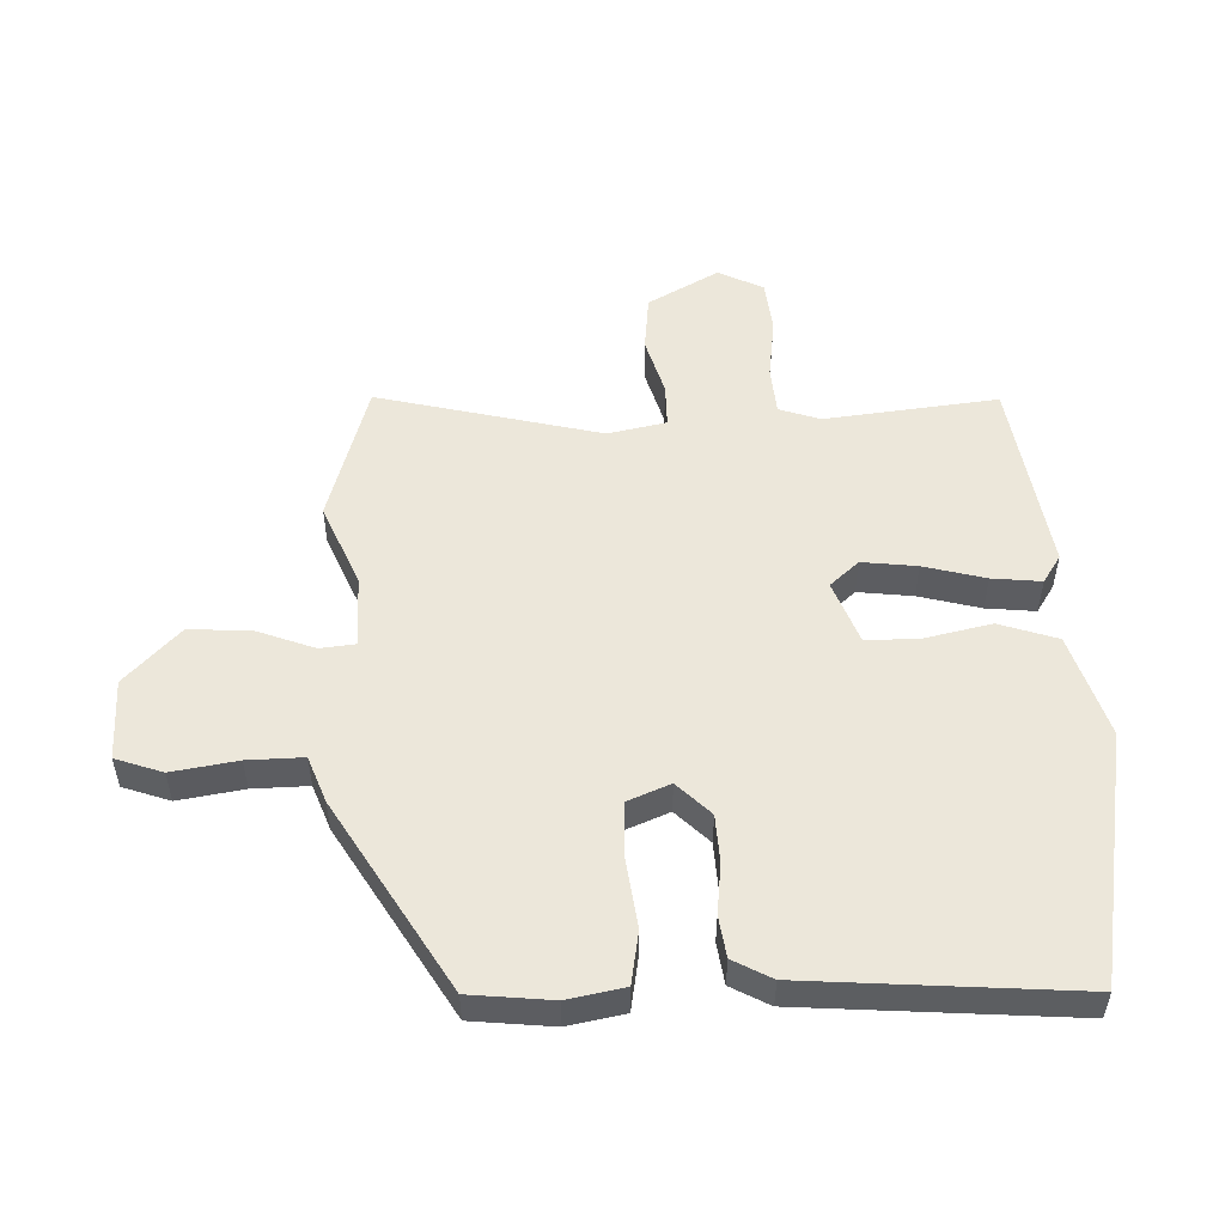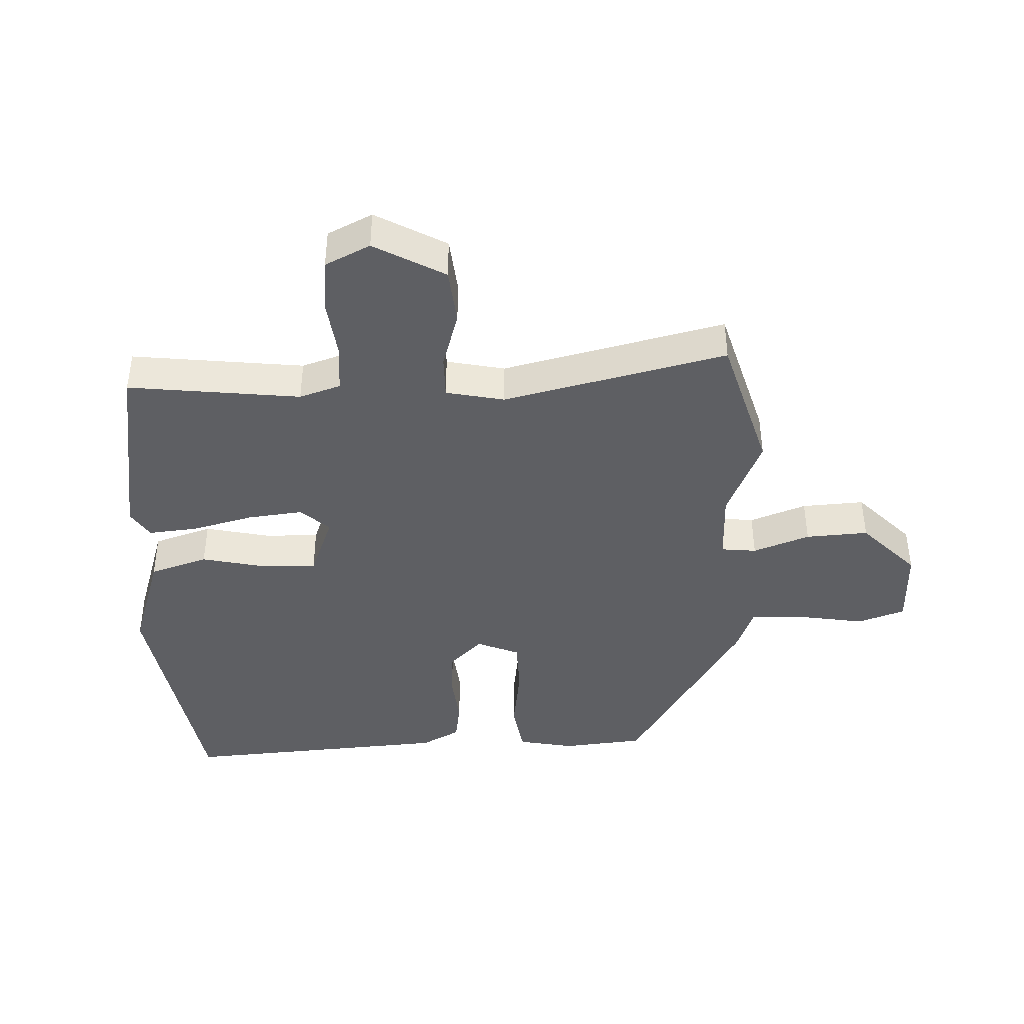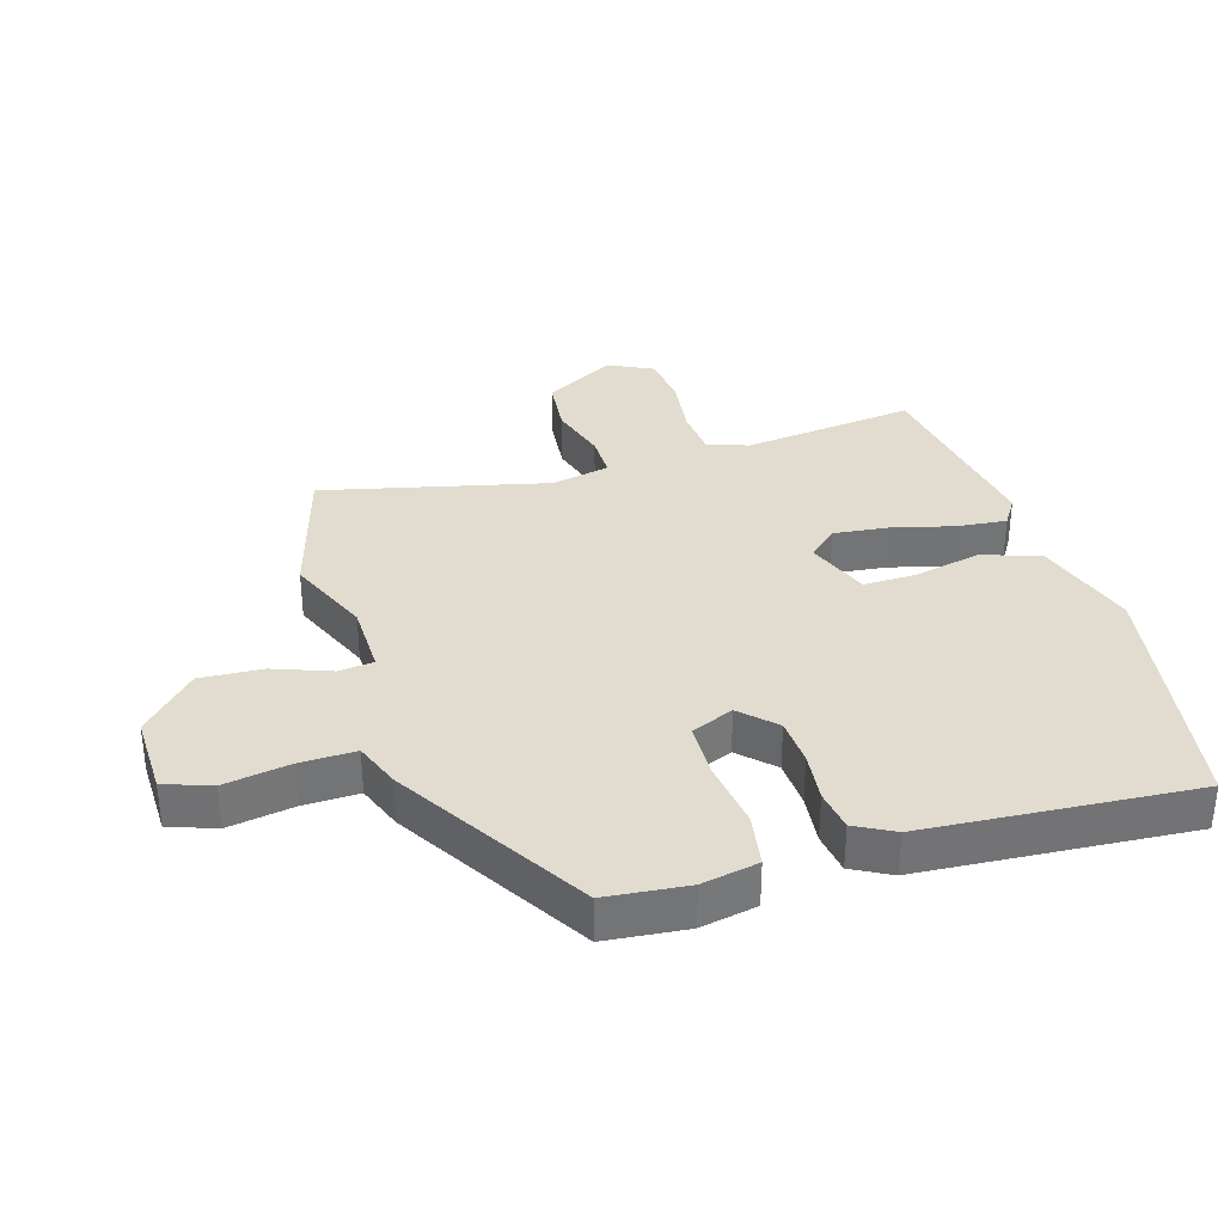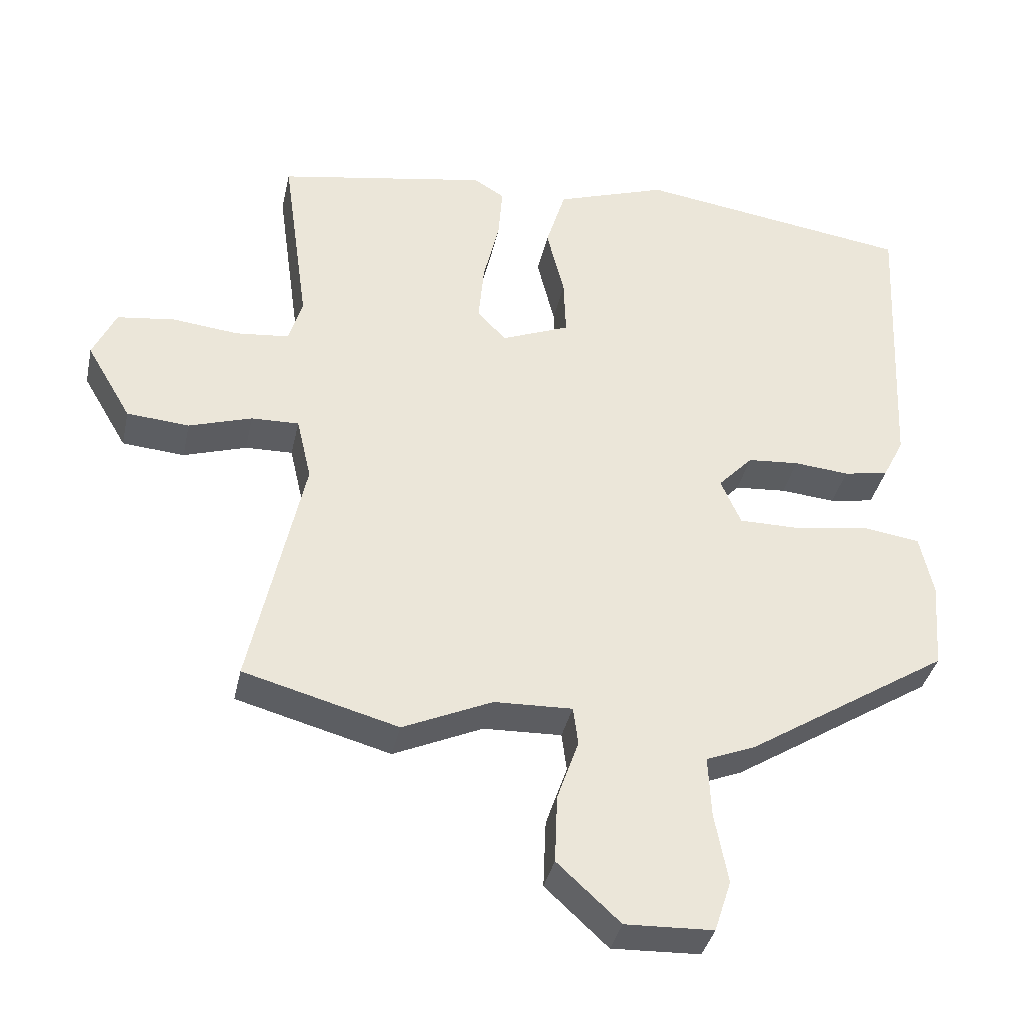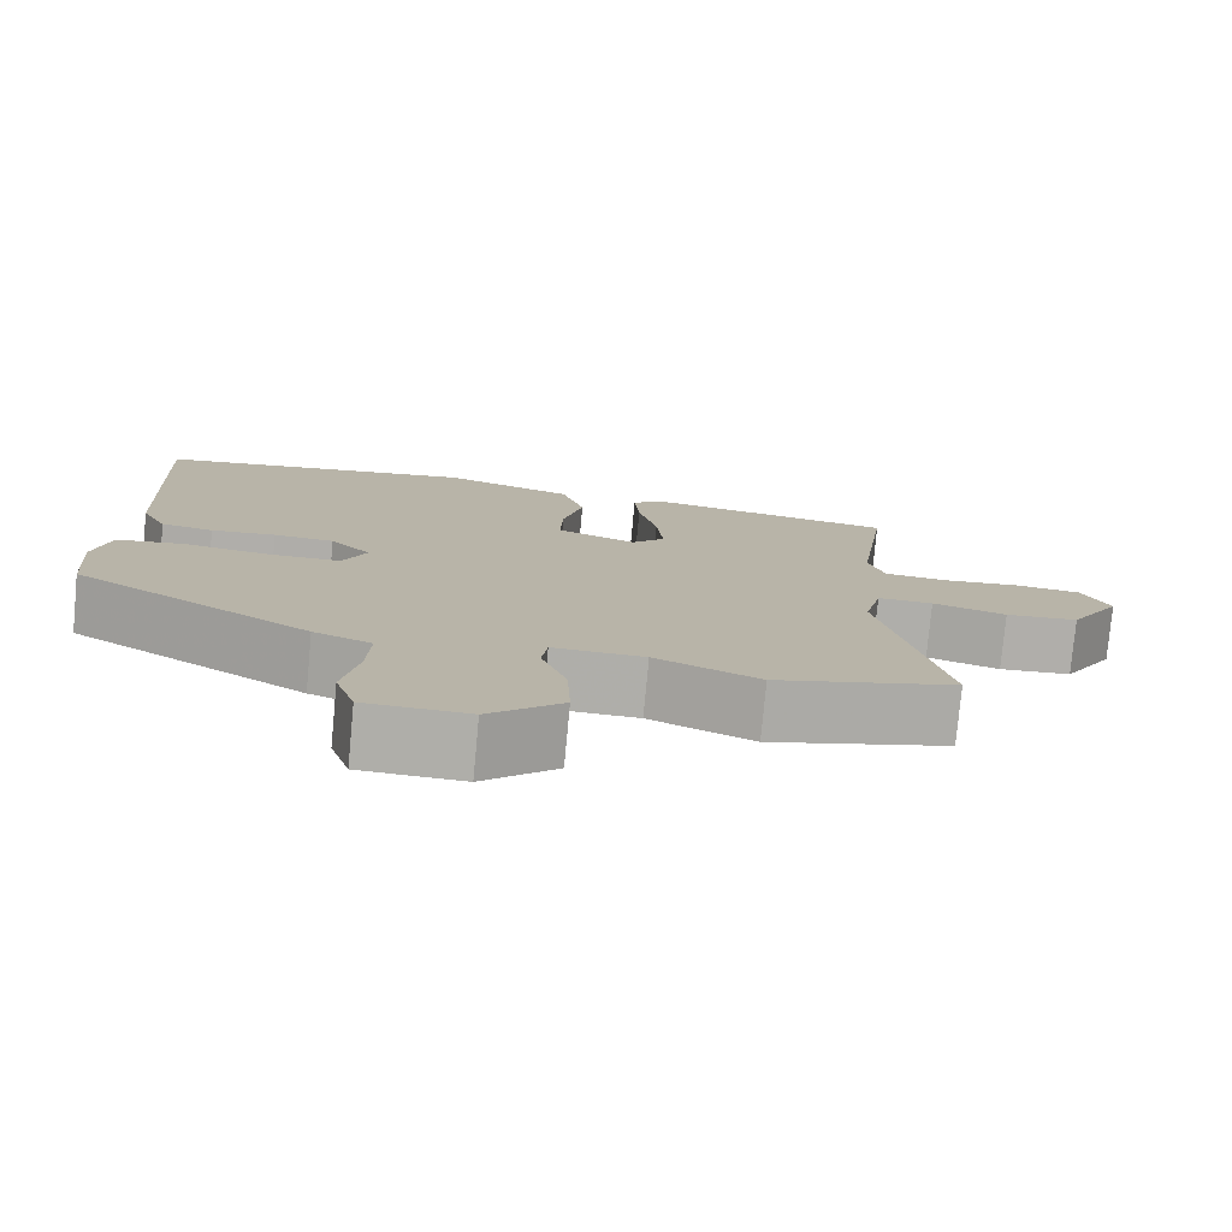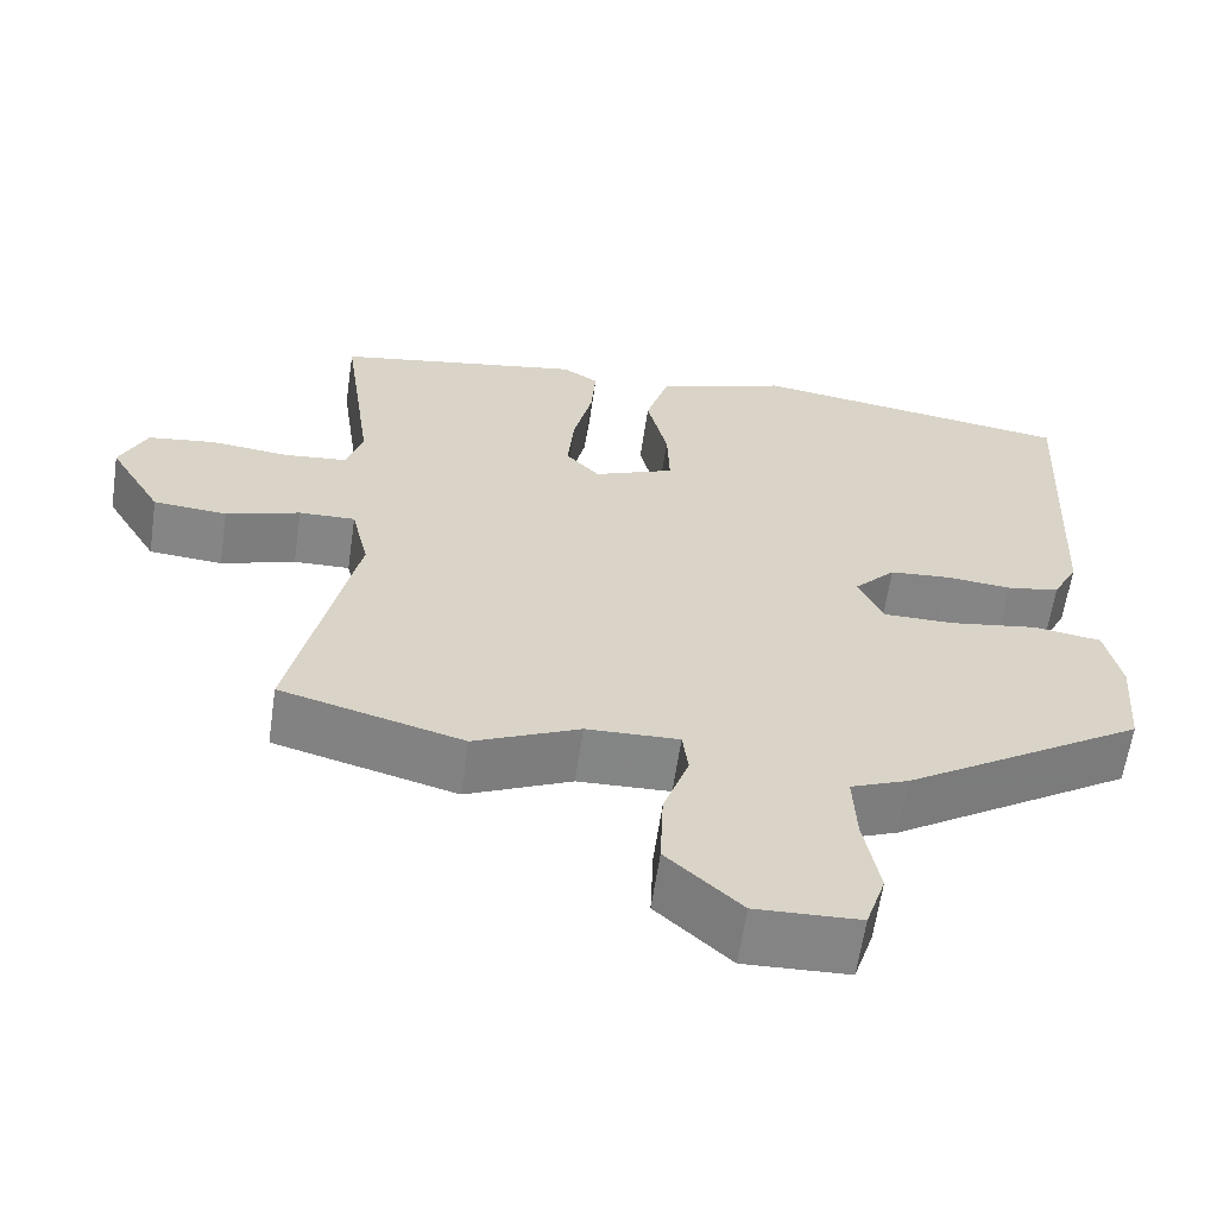
<metadata>
{"format":"obj","ext":"obj","renderer":"f3d","projection":"perspective","resolution":1024,"background":"white","views":[{"elev":52.8,"azim":-90.5,"up":"+Y"},{"elev":-41.7,"azim":93.5,"up":"+Y"},{"elev":34.4,"azim":-105.6,"up":"+Y"},{"elev":-37.3,"azim":167.9,"up":"+Z"},{"elev":-77.7,"azim":-5.3,"up":"+Z"},{"elev":-61.7,"azim":171.7,"up":"+Z"}]}
</metadata>
<code>
v 0.528 0.07 0.452
v 0.491 0.07 0.183
v 0.511 0.07 0.118
v 0.587 0.07 0.11
v 0.682 0.07 0.12
v 0.764 0.07 0.109
v 0.797 0.07 0.038
v 0.733 0.07 -0.071
v 0.644 0.07 -0.078
v 0.554 0.07 -0.049
v 0.486 0.07 -0.047
v 0.465 0.07 -0.138
v 0.541 0.07 -0.489
v 0.32 0.07 -0.549
v 0.192 0.07 -0.491
v 0.08 0.07 -0.487
v 0.073 0.07 -0.542
v 0.104 0.07 -0.631
v 0.108 0.07 -0.729
v 0.018 0.07 -0.812
v -0.108 0.07 -0.807
v -0.132 0.07 -0.733
v -0.113 0.07 -0.631
v -0.109 0.07 -0.544
v -0.18 0.07 -0.515
v -0.47 0.07 -0.33
v -0.48 0.07 -0.202
v -0.461 0.07 -0.114
v -0.378 0.07 -0.102
v -0.271 0.07 -0.119
v -0.184 0.07 -0.119
v -0.155 0.07 -0.053
v -0.205 0.07 0
v -0.279 0.07 0.006
v -0.358 0.07 -0.001
v -0.422 0.07 0.01
v -0.453 0.07 0.071
v -0.474 0.07 0.492
v -0.08 0.07 0.549
v 0.08 0.07 0.494
v 0.108 0.07 0.402
v 0.083 0.07 0.3
v 0.08 0.07 0.216
v 0.178 0.07 0.176
v 0.219 0.07 0.22
v 0.211 0.07 0.306
v 0.188 0.07 0.403
v 0.182 0.07 0.48
v 0.226 0.07 0.507
v 0.528 0 0.452
v 0.491 0 0.183
v 0.511 0 0.118
v 0.587 0 0.11
v 0.682 0 0.12
v 0.764 0 0.109
v 0.797 0 0.038
v 0.733 0 -0.071
v 0.644 0 -0.078
v 0.554 0 -0.049
v 0.486 0 -0.047
v 0.465 0 -0.138
v 0.541 0 -0.489
v 0.32 0 -0.549
v 0.192 0 -0.491
v 0.08 0 -0.487
v 0.073 0 -0.542
v 0.104 0 -0.631
v 0.108 0 -0.729
v 0.018 0 -0.812
v -0.108 0 -0.807
v -0.132 0 -0.733
v -0.113 0 -0.631
v -0.109 0 -0.544
v -0.18 0 -0.515
v -0.47 0 -0.33
v -0.48 0 -0.202
v -0.461 0 -0.114
v -0.378 0 -0.102
v -0.271 0 -0.119
v -0.184 0 -0.119
v -0.155 0 -0.053
v -0.205 0 0
v -0.279 0 0.006
v -0.358 0 -0.001
v -0.422 0 0.01
v -0.453 0 0.071
v -0.474 0 0.492
v -0.08 0 0.549
v 0.08 0 0.494
v 0.108 0 0.402
v 0.083 0 0.3
v 0.08 0 0.216
v 0.178 0 0.176
v 0.219 0 0.22
v 0.211 0 0.306
v 0.188 0 0.403
v 0.182 0 0.48
v 0.226 0 0.507
f 46 47 48 49
f 45 46 49 1
f 44 45 1 2
f 39 40 41 42
f 39 42 43
f 38 39 43
f 37 38 43
f 34 35 36 37
f 33 34 37 43
f 32 33 43 44
f 27 28 29 30
f 27 30 31
f 24 25 26 27
f 24 27 31
f 20 21 22 23
f 20 23 24
f 17 18 19 20
f 16 17 20 24
f 12 13 14 15
f 11 12 15 16
f 7 8 9 10
f 7 10 11
f 4 5 6 7
f 3 4 7 11
f 24 31 32 44
f 11 16 24 44
f 2 3 11 44
f 98 97 96 95
f 50 98 95 94
f 51 50 94 93
f 91 90 89 88
f 92 91 88
f 92 88 87
f 92 87 86
f 86 85 84 83
f 92 86 83 82
f 93 92 82 81
f 79 78 77 76
f 80 79 76
f 76 75 74 73
f 80 76 73
f 72 71 70 69
f 73 72 69
f 69 68 67 66
f 73 69 66 65
f 64 63 62 61
f 65 64 61 60
f 59 58 57 56
f 60 59 56
f 56 55 54 53
f 60 56 53 52
f 93 81 80 73
f 93 73 65 60
f 93 60 52 51
f 1 50 51 2
f 2 51 52 3
f 3 52 53 4
f 4 53 54 5
f 5 54 55 6
f 6 55 56 7
f 7 56 57 8
f 8 57 58 9
f 9 58 59 10
f 10 59 60 11
f 11 60 61 12
f 12 61 62 13
f 13 62 63 14
f 14 63 64 15
f 15 64 65 16
f 16 65 66 17
f 17 66 67 18
f 18 67 68 19
f 19 68 69 20
f 20 69 70 21
f 21 70 71 22
f 22 71 72 23
f 23 72 73 24
f 24 73 74 25
f 25 74 75 26
f 26 75 76 27
f 27 76 77 28
f 28 77 78 29
f 29 78 79 30
f 30 79 80 31
f 31 80 81 32
f 32 81 82 33
f 33 82 83 34
f 34 83 84 35
f 35 84 85 36
f 36 85 86 37
f 37 86 87 38
f 38 87 88 39
f 39 88 89 40
f 40 89 90 41
f 41 90 91 42
f 42 91 92 43
f 43 92 93 44
f 44 93 94 45
f 45 94 95 46
f 46 95 96 47
f 47 96 97 48
f 48 97 98 49
f 49 98 50 1

</code>
